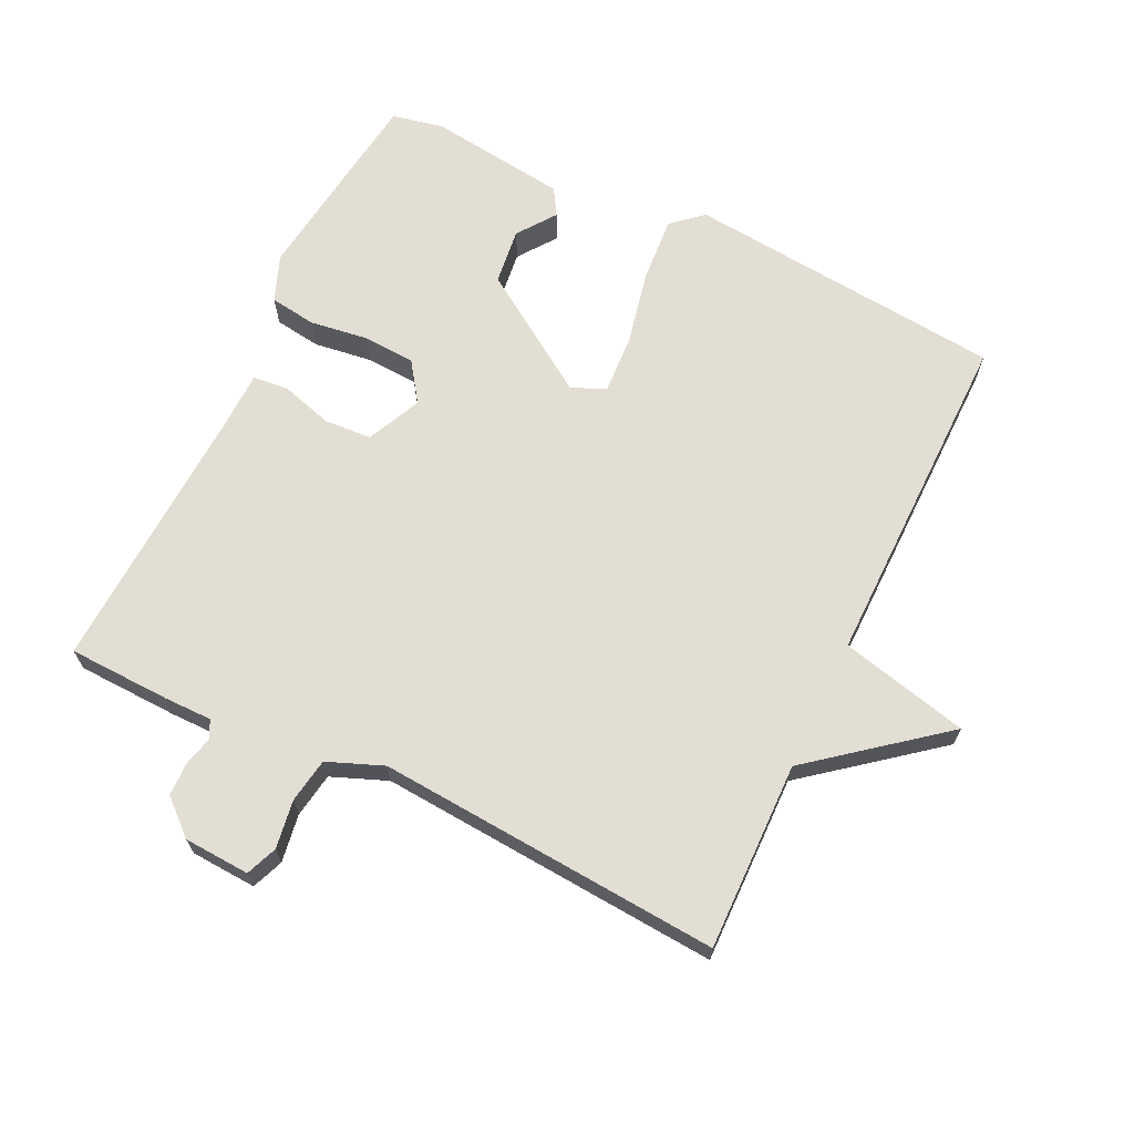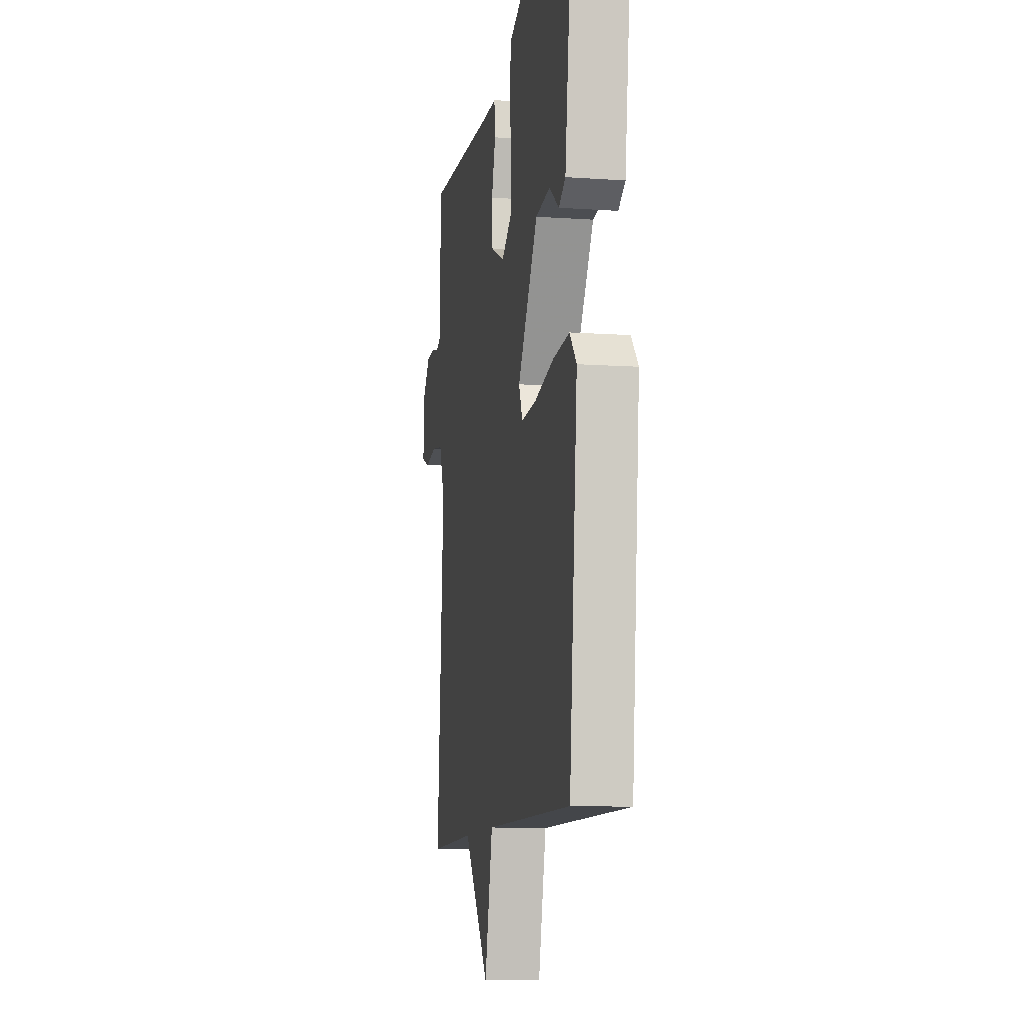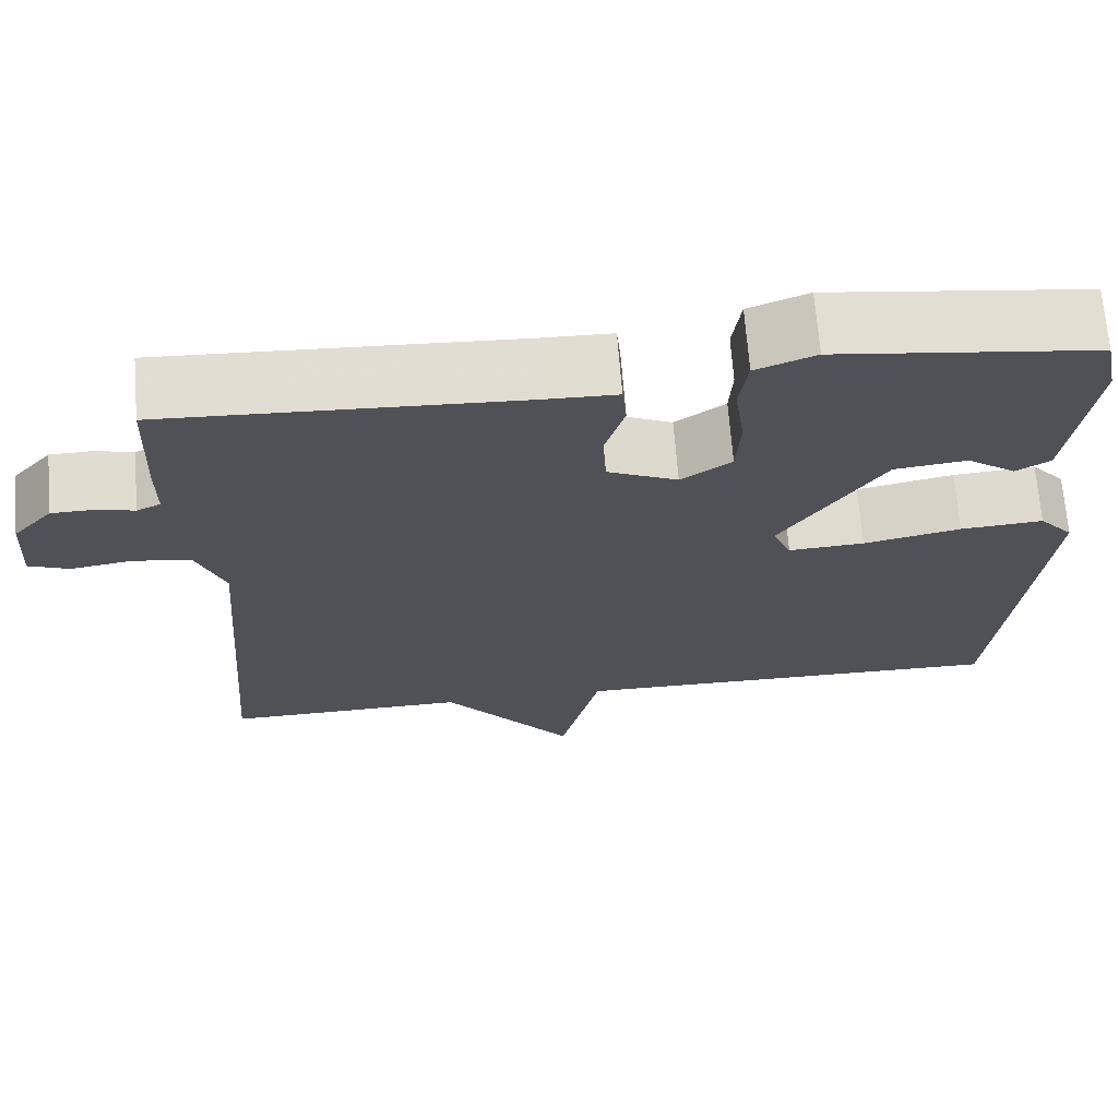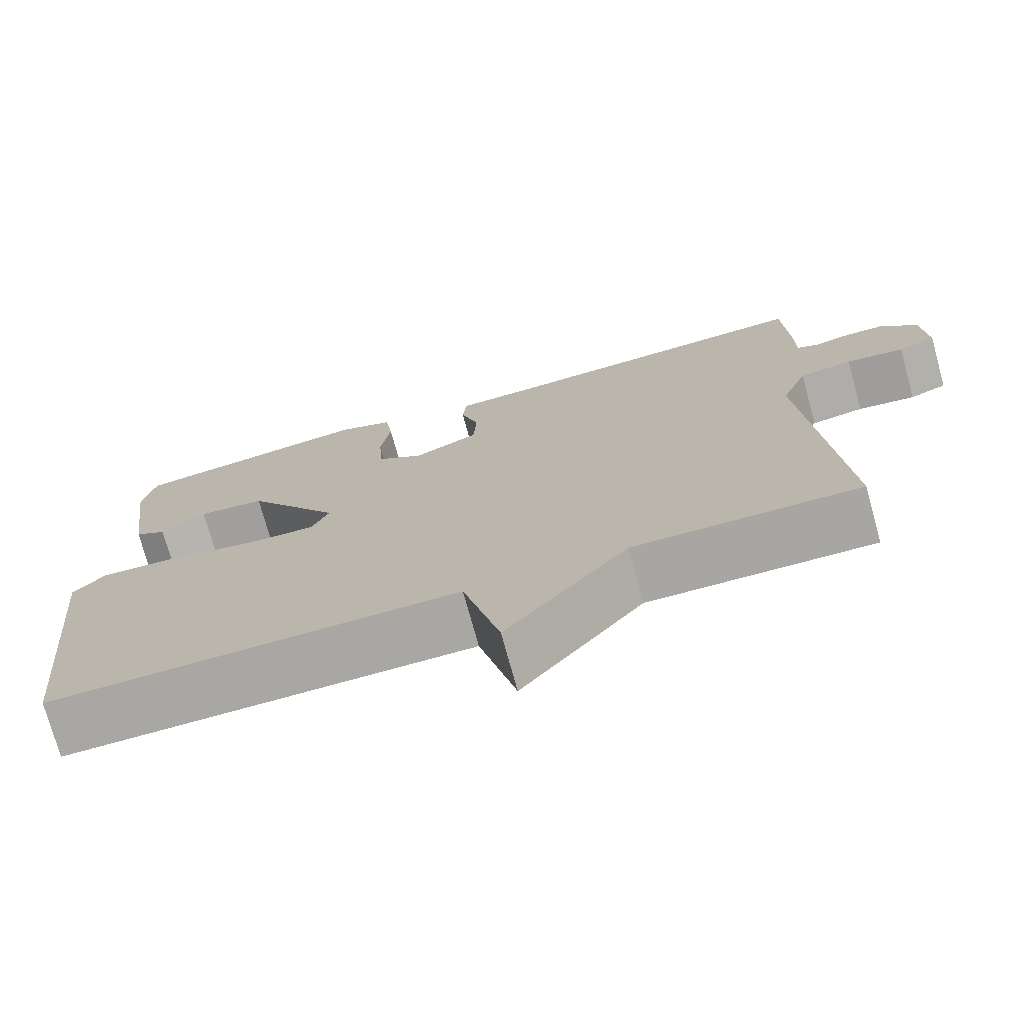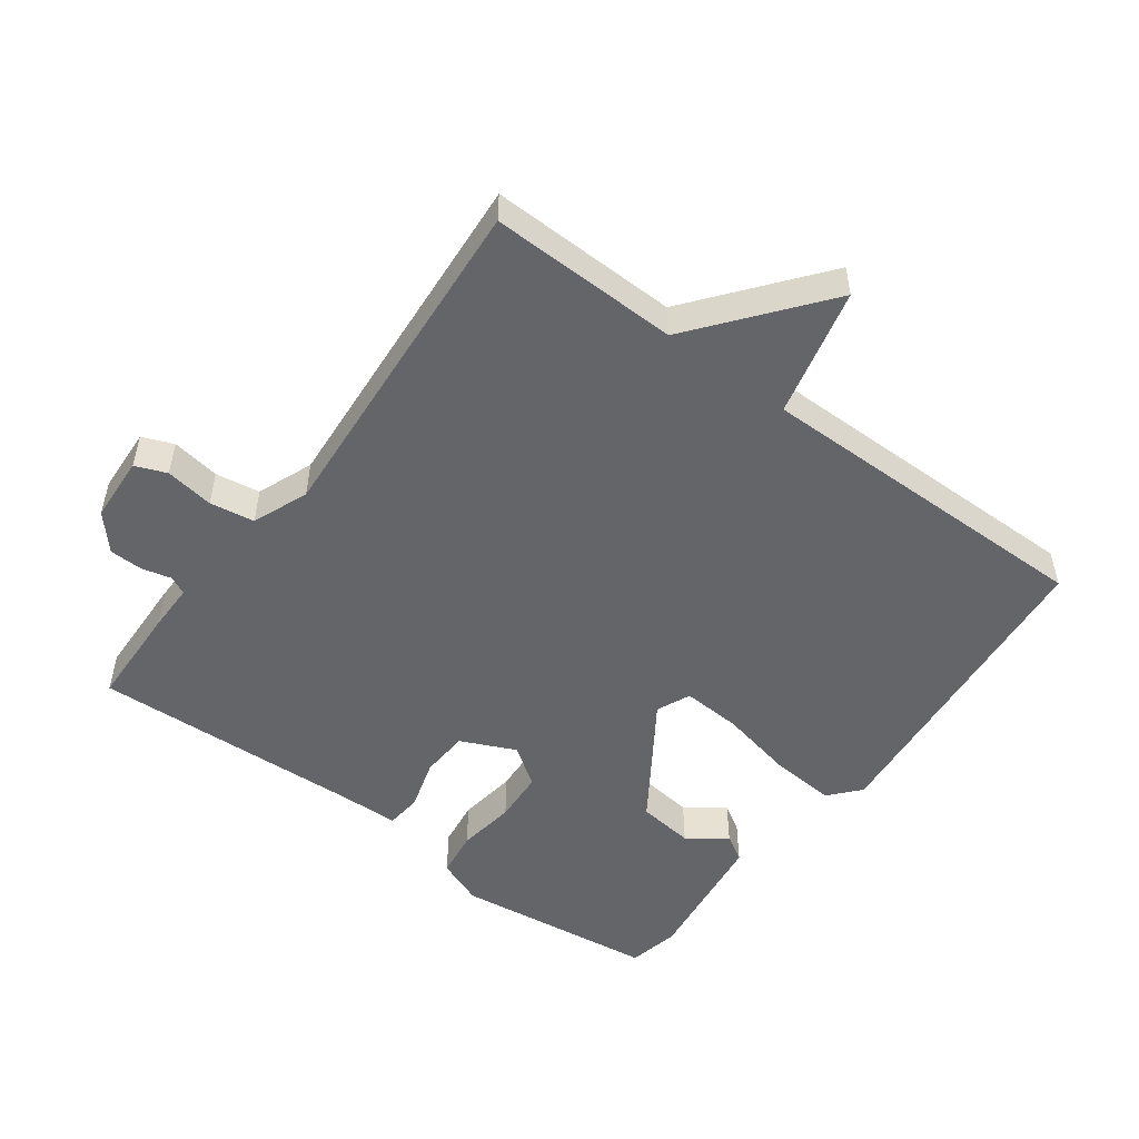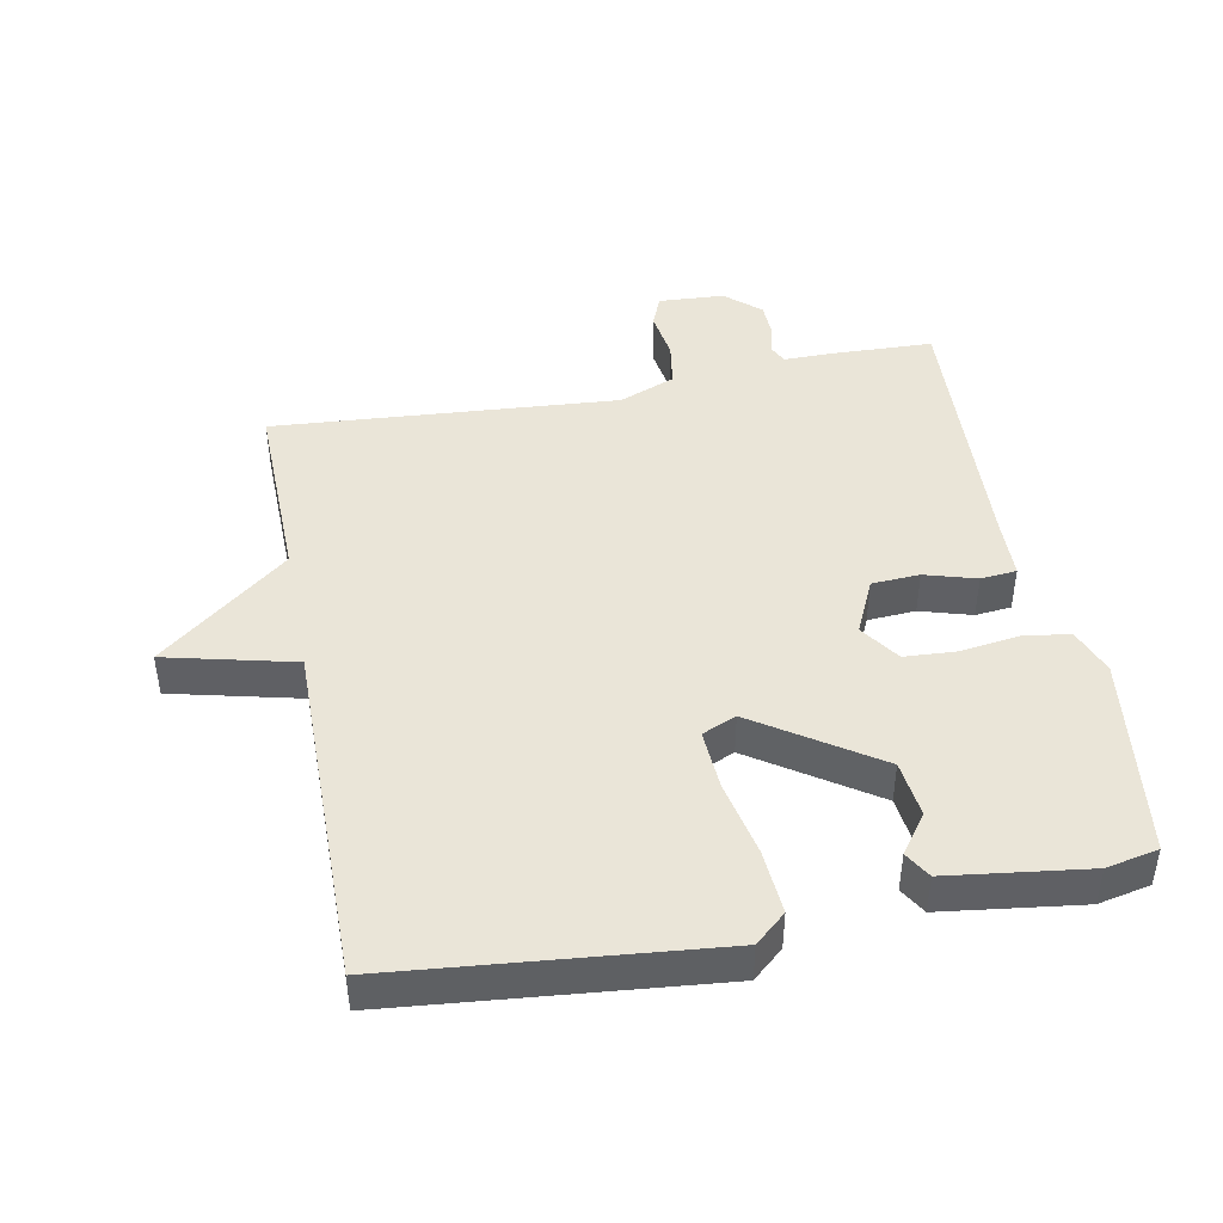
<metadata>
{"format":"obj","ext":"obj","renderer":"f3d","projection":"perspective","resolution":1024,"background":"white","views":[{"elev":67.3,"azim":115.5,"up":"+Y"},{"elev":-10.3,"azim":-99.9,"up":"+Z"},{"elev":69.0,"azim":175.5,"up":"+Z"},{"elev":-74.5,"azim":15.4,"up":"+Z"},{"elev":-51.5,"azim":143.2,"up":"+Y"},{"elev":44.9,"azim":-101.0,"up":"+Y"}]}
</metadata>
<code>
v 0.5 0.07 0.5
v 0.506 0.07 0.346
v 0.506 0.07 0.274
v 0.534 0.07 0.261
v 0.578 0.07 0.272
v 0.628 0.07 0.271
v 0.674 0.07 0.219
v 0.68 0.07 0.12
v 0.633 0.07 0.101
v 0.56 0.07 0.112
v 0.493 0.07 0.101
v 0.46 0.07 0.017
v 0.5 0.07 -0.5
v 0.216 0.07 -0.495
v 0.063 0.07 -0.688
v 0.016 0.07 -0.495
v -0.5 0.07 -0.5
v -0.548 0.07 -0.02
v -0.508 0.07 0.026
v -0.411 0.07 0.019
v -0.297 0.07 -0.005
v -0.208 0.07 -0.01
v -0.186 0.07 0.041
v -0.306 0.07 0.221
v -0.391 0.07 0.231
v -0.448 0.07 0.189
v -0.488 0.07 0.213
v -0.516 0.07 0.422
v -0.5 0.07 0.5
v -0.197 0.07 0.54
v -0.127 0.07 0.513
v -0.117 0.07 0.443
v -0.129 0.07 0.355
v -0.124 0.07 0.277
v -0.065 0.07 0.236
v 0.017 0.07 0.274
v 0.021 0.07 0.346
v -0.002 0.07 0.423
v 0.003 0.07 0.477
v 0.087 0.07 0.479
v 0.5 0 0.5
v 0.506 0 0.346
v 0.506 0 0.274
v 0.534 0 0.261
v 0.578 0 0.272
v 0.628 0 0.271
v 0.674 0 0.219
v 0.68 0 0.12
v 0.633 0 0.101
v 0.56 0 0.112
v 0.493 0 0.101
v 0.46 0 0.017
v 0.5 0 -0.5
v 0.216 0 -0.495
v 0.063 0 -0.688
v 0.016 0 -0.495
v -0.5 0 -0.5
v -0.548 0 -0.02
v -0.508 0 0.026
v -0.411 0 0.019
v -0.297 0 -0.005
v -0.208 0 -0.01
v -0.186 0 0.041
v -0.306 0 0.221
v -0.391 0 0.231
v -0.448 0 0.189
v -0.488 0 0.213
v -0.516 0 0.422
v -0.5 0 0.5
v -0.197 0 0.54
v -0.127 0 0.513
v -0.117 0 0.443
v -0.129 0 0.355
v -0.124 0 0.277
v -0.065 0 0.236
v 0.017 0 0.274
v 0.021 0 0.346
v -0.002 0 0.423
v 0.003 0 0.477
v 0.087 0 0.479
f 37 38 39 40
f 1 2 3
f 40 1 3
f 37 40 3
f 36 37 3
f 35 36 3 4
f 31 32 33
f 30 31 33
f 29 30 33
f 28 29 33
f 27 28 33
f 25 26 27
f 25 27 33
f 24 25 33 34
f 19 20 21
f 18 19 21
f 17 18 21
f 16 17 21
f 16 21 22
f 14 15 16
f 14 16 22 23
f 14 23 24
f 13 14 24
f 12 13 24
f 8 9 10
f 7 8 10
f 6 7 10
f 5 6 10
f 4 5 10
f 35 4 10 11
f 24 34 35
f 11 12 24 35
f 80 79 78 77
f 43 42 41
f 43 41 80
f 43 80 77
f 43 77 76
f 44 43 76 75
f 73 72 71
f 73 71 70
f 73 70 69
f 73 69 68
f 73 68 67
f 67 66 65
f 73 67 65
f 74 73 65 64
f 61 60 59
f 61 59 58
f 61 58 57
f 61 57 56
f 62 61 56
f 56 55 54
f 63 62 56 54
f 64 63 54
f 64 54 53
f 64 53 52
f 50 49 48
f 50 48 47
f 50 47 46
f 50 46 45
f 50 45 44
f 51 50 44 75
f 75 74 64
f 75 64 52 51
f 1 41 42 2
f 2 42 43 3
f 3 43 44 4
f 4 44 45 5
f 5 45 46 6
f 6 46 47 7
f 7 47 48 8
f 8 48 49 9
f 9 49 50 10
f 10 50 51 11
f 11 51 52 12
f 12 52 53 13
f 13 53 54 14
f 14 54 55 15
f 15 55 56 16
f 16 56 57 17
f 17 57 58 18
f 18 58 59 19
f 19 59 60 20
f 20 60 61 21
f 21 61 62 22
f 22 62 63 23
f 23 63 64 24
f 24 64 65 25
f 25 65 66 26
f 26 66 67 27
f 27 67 68 28
f 28 68 69 29
f 29 69 70 30
f 30 70 71 31
f 31 71 72 32
f 32 72 73 33
f 33 73 74 34
f 34 74 75 35
f 35 75 76 36
f 36 76 77 37
f 37 77 78 38
f 38 78 79 39
f 39 79 80 40
f 40 80 41 1

</code>
